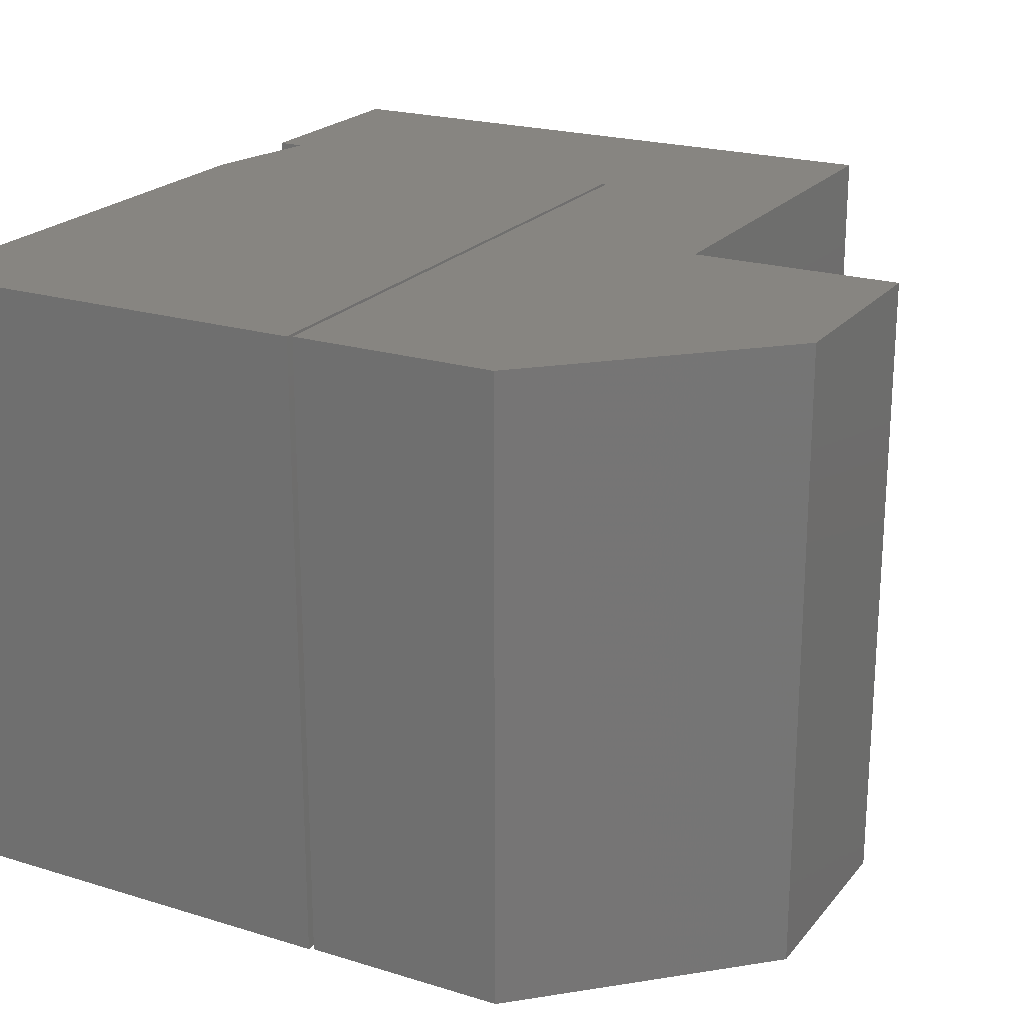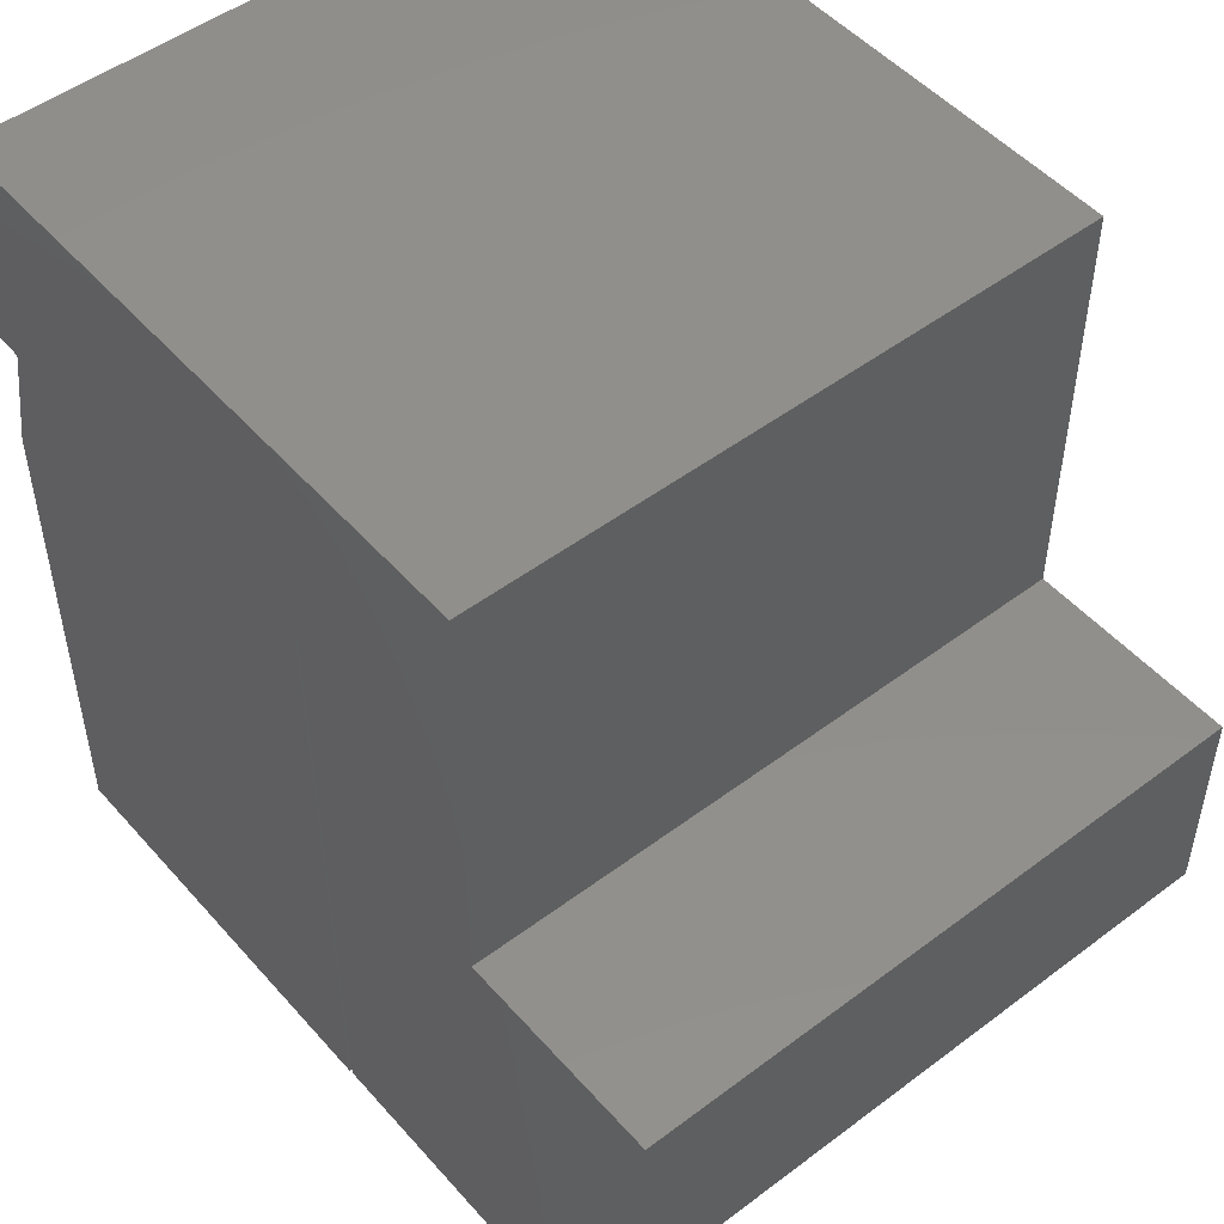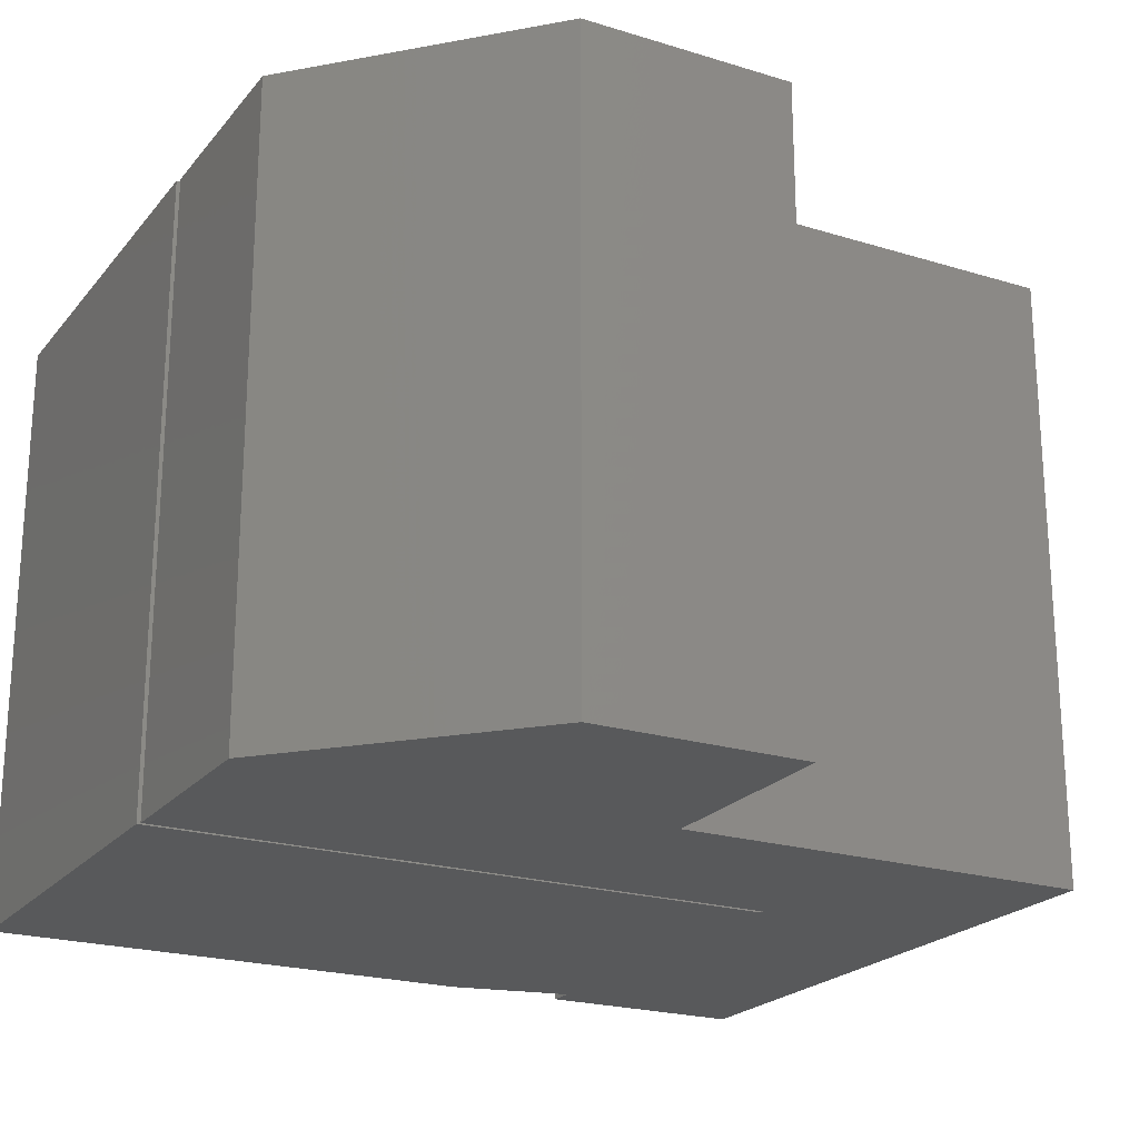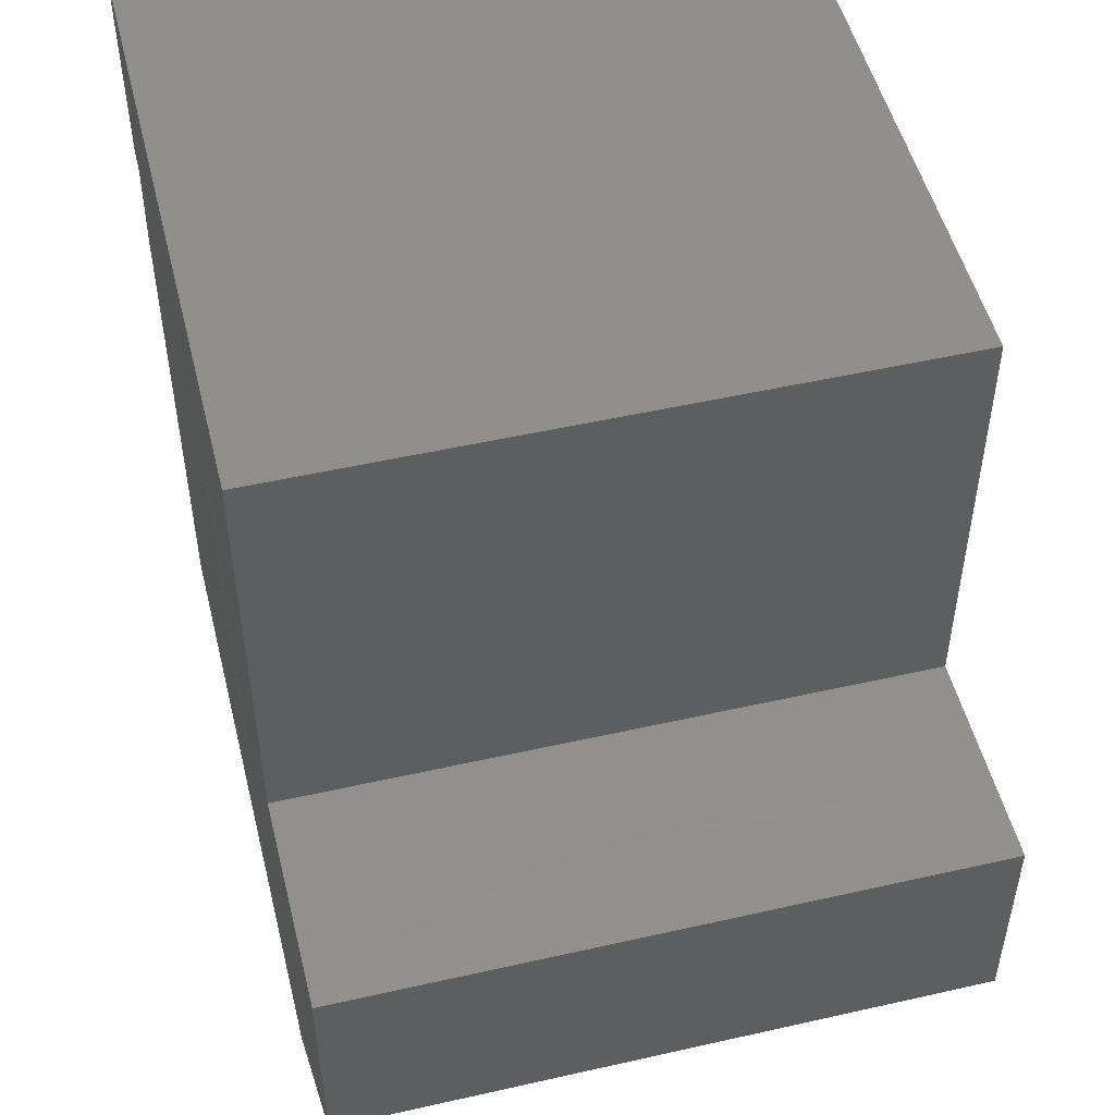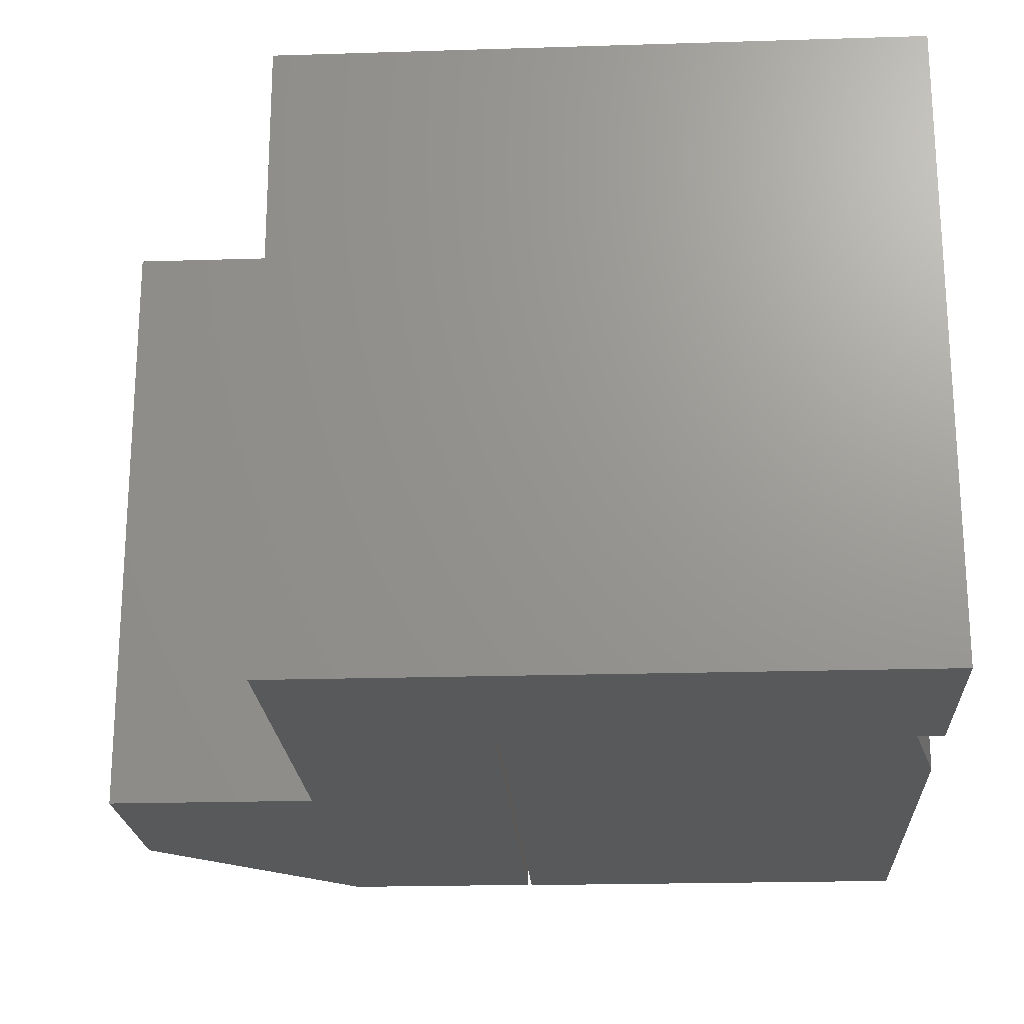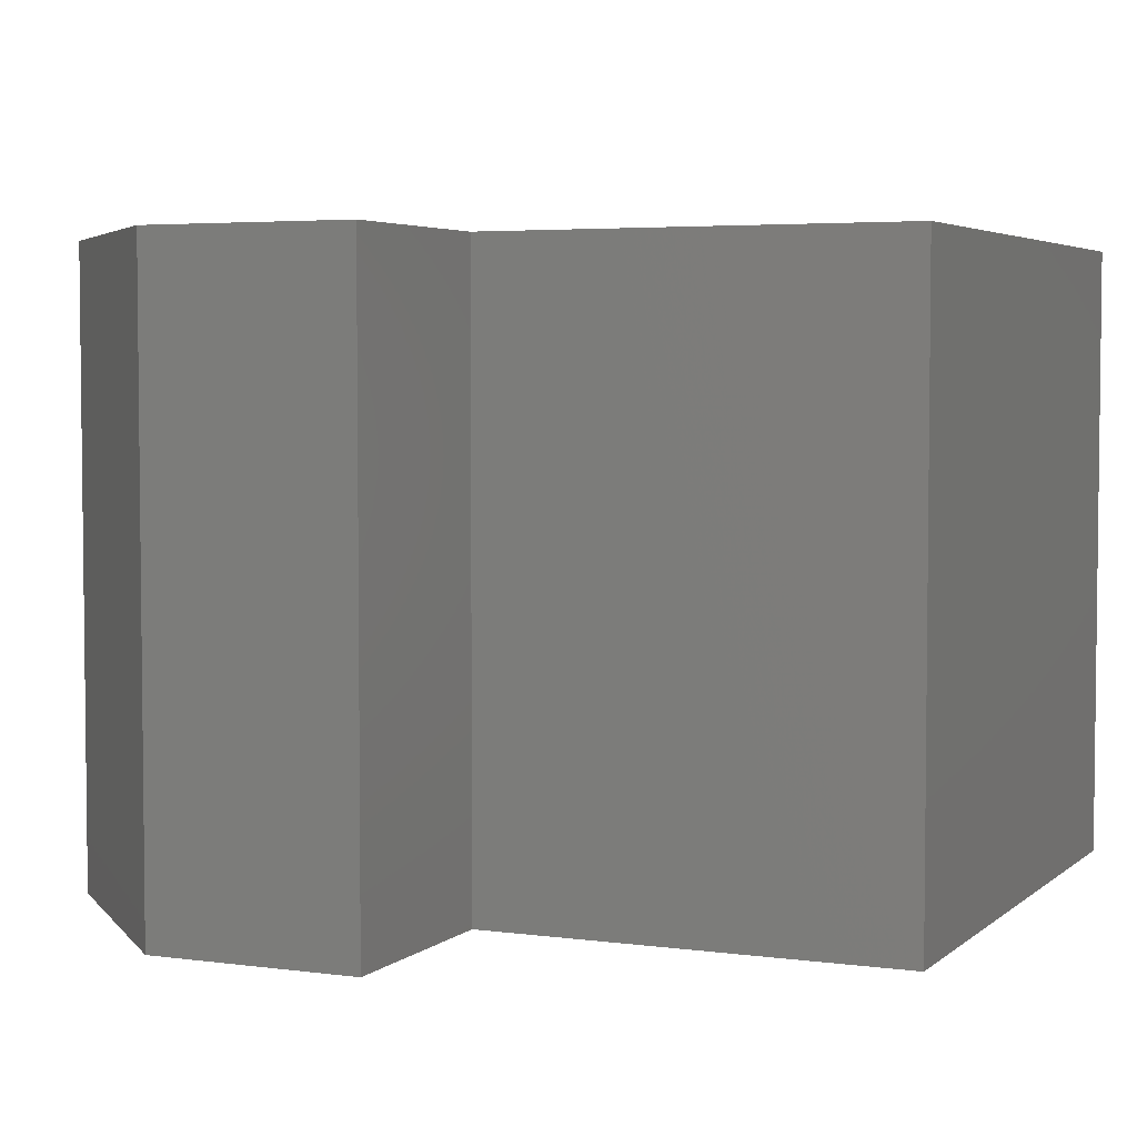
<metadata>
{"format":"stl","ext":"stl","renderer":"f3d","projection":"perspective","resolution":1024,"background":"white","views":[{"elev":21.7,"azim":28.3,"up":"+Z"},{"elev":50.0,"azim":50.4,"up":"+Y"},{"elev":-21.9,"azim":61.7,"up":"+Z"},{"elev":50.8,"azim":76.1,"up":"+Y"},{"elev":-21.1,"azim":-176.8,"up":"+Z"},{"elev":4.2,"azim":114.0,"up":"+Z"}]}
</metadata>
<code>
# stl→obj: 30 verts, 56 faces
v 0.5605 0.752 0.5625
v 0 0.752 0.5625
v 0 0.5625 0.5625
v 0.02344 0.5625 0.5625
v 0.375 0.5625 0.5625
v 0.3789 0.5625 0.5625
v 0.3789 0.1836 0.5625
v 0.5605 0.373 0.5625
v 0 0 0.5625
v 0.375 0 0.5625
v 0 0.4531 0.5625
v 0.75 0.373 0.5625
v 0.75 0.1836 0.5625
v 0.5605 0.001974 0.5625
v 0.3789 0.001974 0.5625
v 0.5605 0.752 0
v 0.5605 0.373 0
v 0.3789 0.1836 0
v 0.3789 0.5625 0
v 0.375 0.5625 0
v 0.02344 0.5625 0
v 0 0.5625 0
v 0 0.752 0
v 0 0.4531 0
v 0.375 0 0
v 0 0 0
v 0.75 0.373 0
v 0.75 0.1836 0
v 0.5605 0.001974 0
v 0.3789 0.001974 0
f 1 2 3
f 1 3 4
f 1 4 5
f 1 5 6
f 1 6 7
f 1 7 8
f 9 10 11
f 11 10 5
f 11 5 4
f 12 8 13
f 13 8 7
f 13 7 14
f 14 7 15
f 16 17 18
f 16 18 19
f 16 19 20
f 16 20 21
f 16 21 22
f 16 22 23
f 21 20 24
f 24 20 25
f 24 25 26
f 27 28 17
f 17 28 18
f 28 29 18
f 18 29 30
f 23 22 2
f 2 22 3
f 16 23 1
f 1 23 2
f 17 16 8
f 8 16 1
f 27 17 12
f 12 17 8
f 28 27 13
f 13 27 12
f 29 28 14
f 14 28 13
f 30 29 15
f 15 29 14
f 18 30 7
f 7 30 15
f 19 18 6
f 6 18 7
f 22 21 3
f 3 21 4
f 20 19 5
f 5 19 6
f 4 21 11
f 11 21 24
f 25 20 10
f 10 20 5
f 24 26 11
f 11 26 9
f 26 25 9
f 9 25 10

</code>
